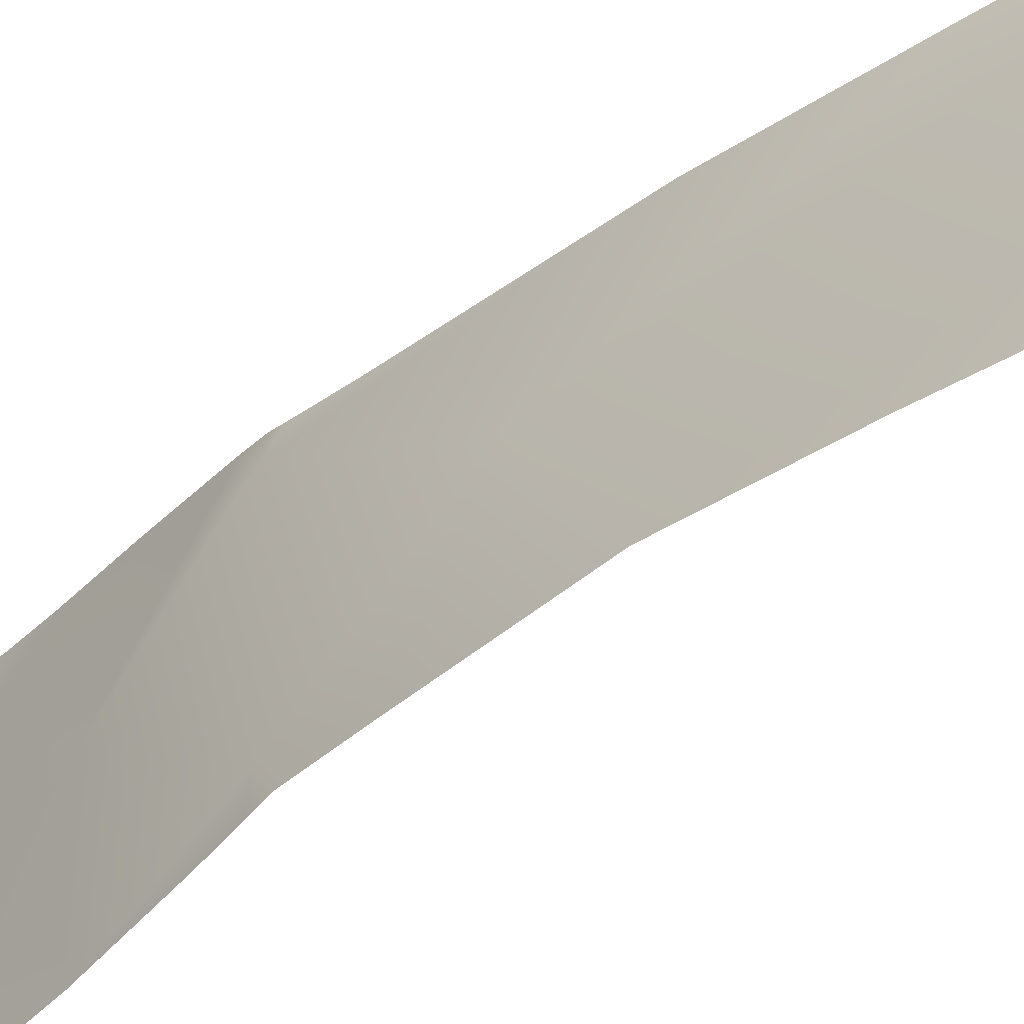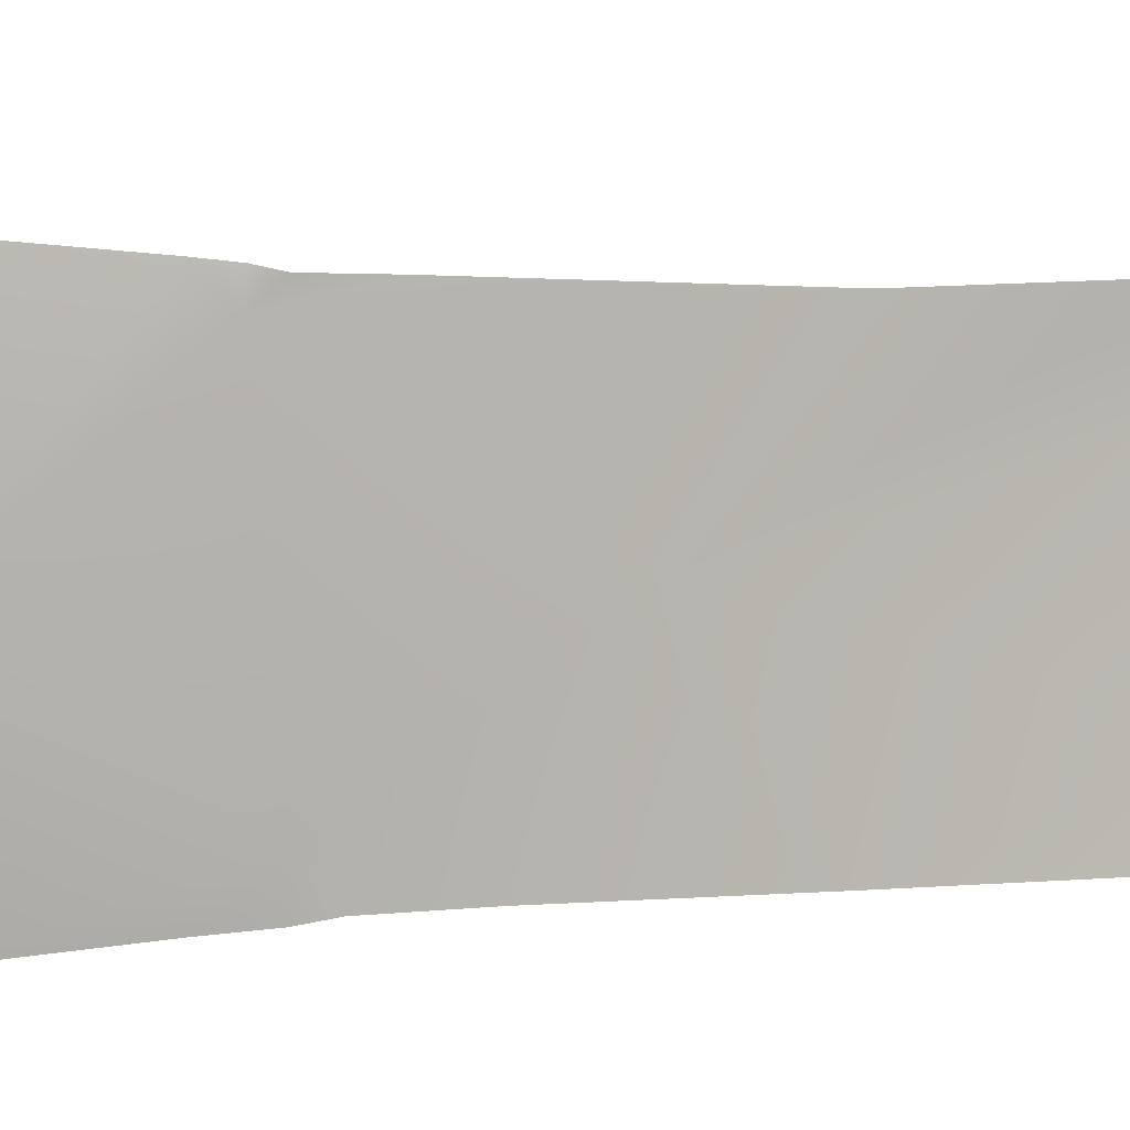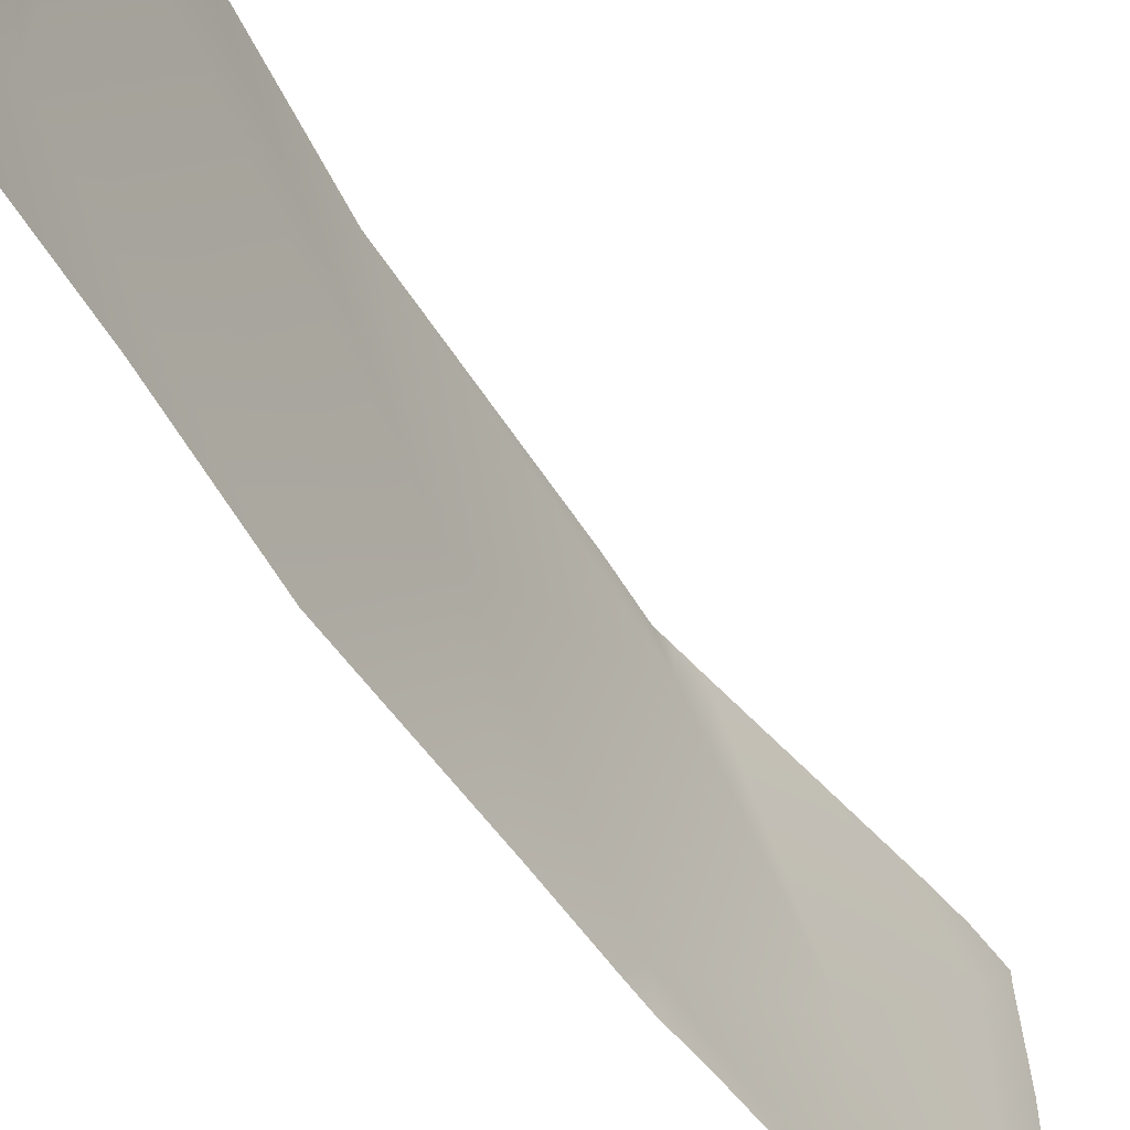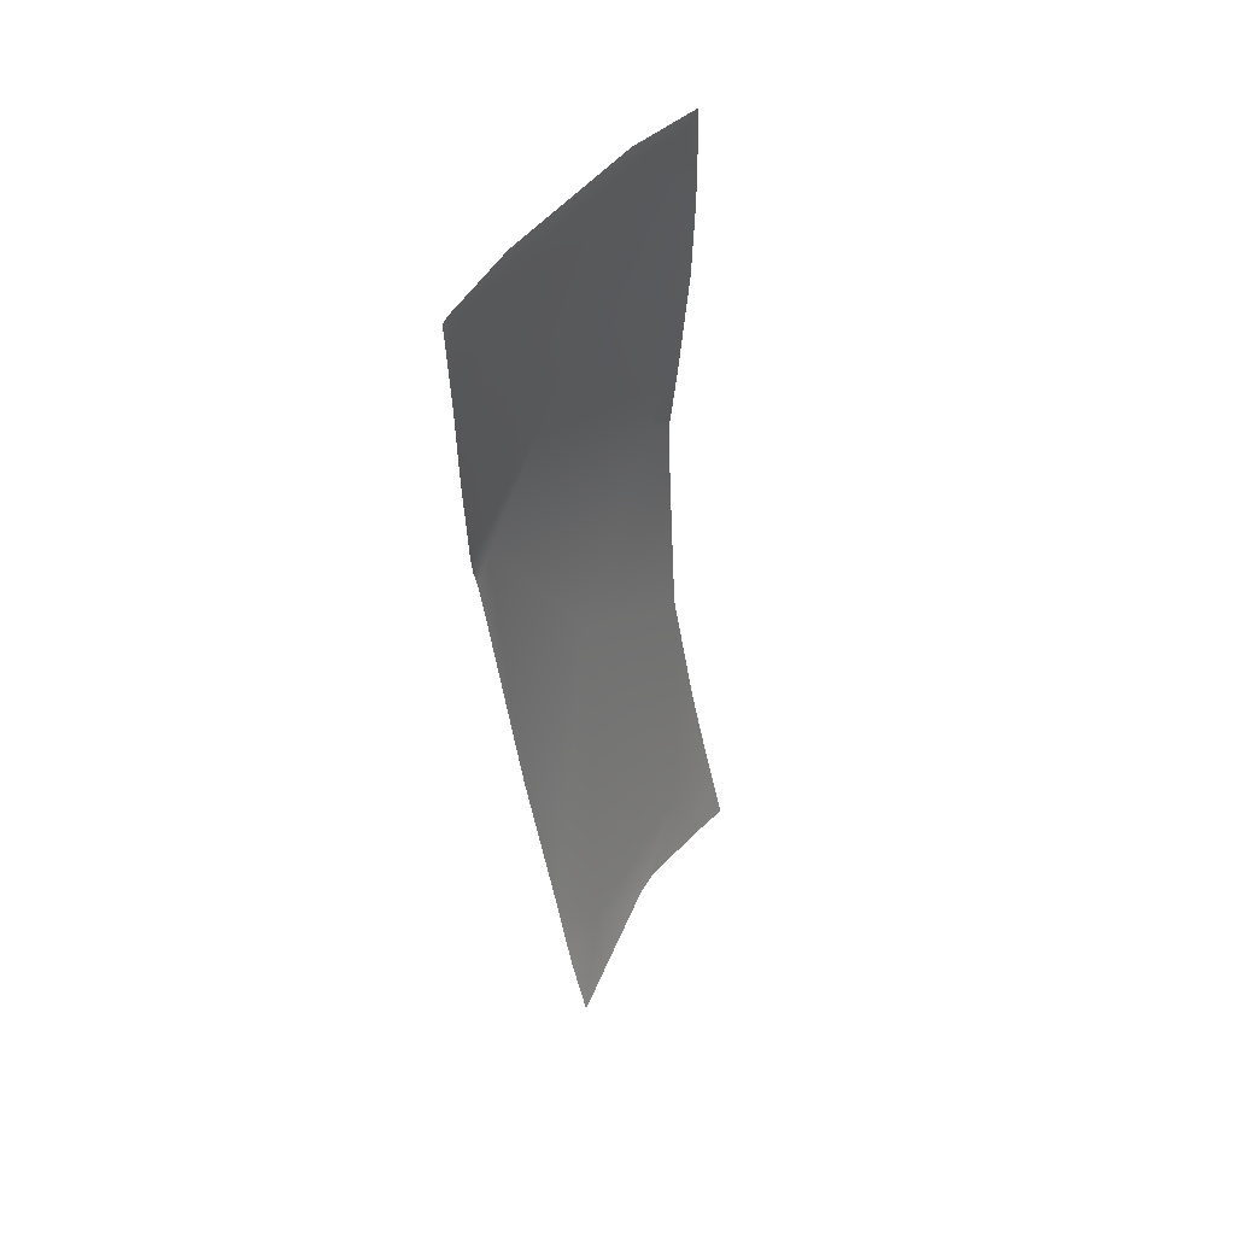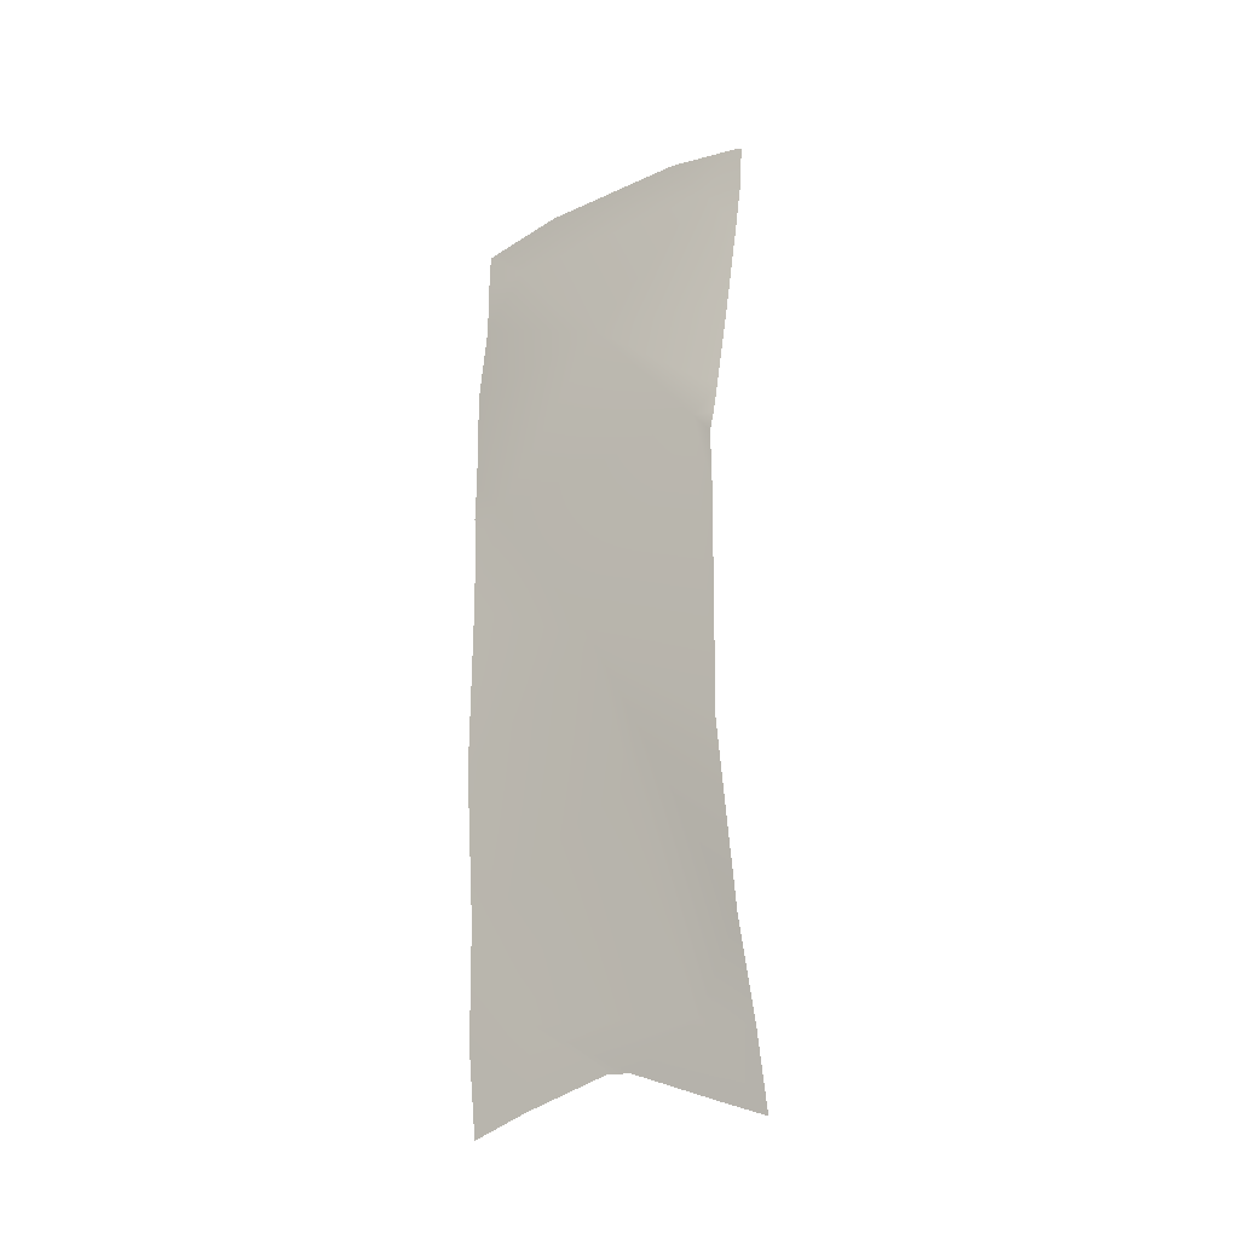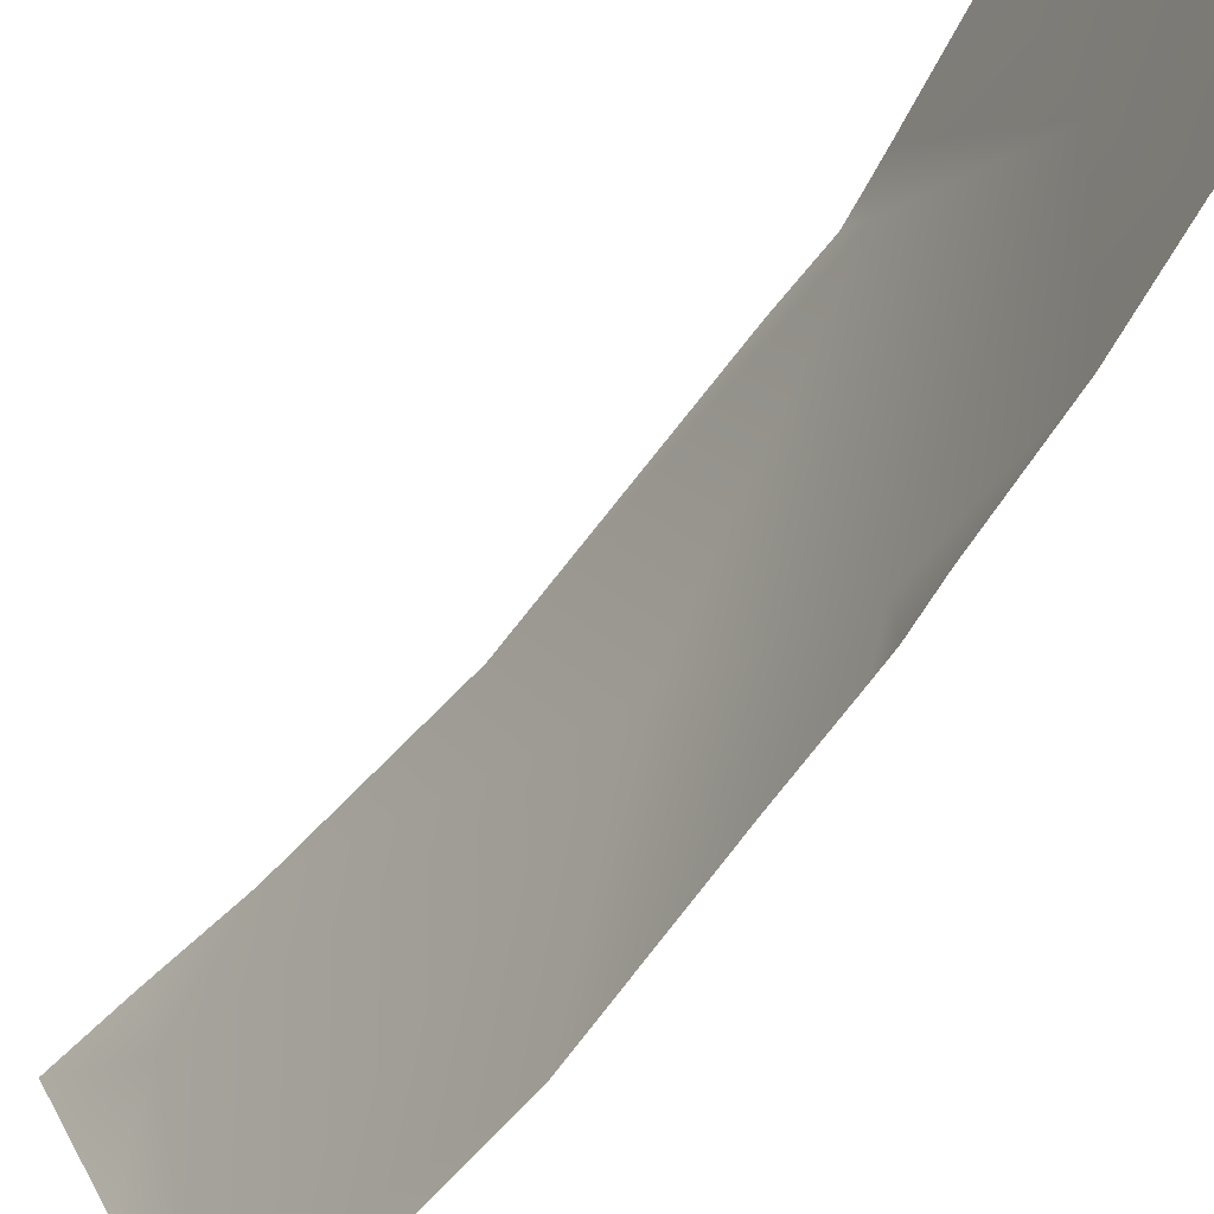
<metadata>
{"format":"obj","ext":"obj","renderer":"f3d","projection":"perspective","resolution":1024,"background":"white","views":[{"elev":-45.9,"azim":-42.5,"up":"+Z"},{"elev":11.9,"azim":-104.1,"up":"+Z"},{"elev":-56.5,"azim":35.5,"up":"+Z"},{"elev":46.3,"azim":38.7,"up":"+Y"},{"elev":-26.2,"azim":-49.6,"up":"+Y"},{"elev":-51.9,"azim":150.3,"up":"+Z"}]}
</metadata>
<code>
v  0.8526 4.606 -0.1249
v  0.8526 4.607 -0.1239
v  0.8527 4.603 -0.121
v  0.8526 4.603 -0.125
v  0.8526 4.599 -0.125
v  0.8527 4.607 -0.1173
v  0.853 4.606 -0.1041
v  0.8531 4.602 -0.1009
v  0.8517 4.592 -0.1115
v  0.8521 4.592 -0.1253
v  0.8513 4.579 -0.1216
v  0.8516 4.583 -0.1247
v  0.8513 4.579 -0.1245
v  0.8519 4.58 -0.1015
v  0.8512 4.577 -0.1242
v  0.8522 4.564 -0.1122
v  0.8514 4.571 -0.1243
v  0.8518 4.556 -0.1248
v  0.8555 4.536 -0.1209
v  0.8536 4.544 -0.1256
v  0.8549 4.535 -0.1267
v  0.8577 4.534 -0.1065
v  0.8567 4.53 -0.1222
v  0.8563 4.528 -0.1272
v  0.8577 4.531 -0.1129
v  0.8574 4.532 -0.1149
v  0.8533 4.605 -0.0977
v  0.8534 4.601 -0.0973
v  0.8532 4.597 -0.0977
v  0.8534 4.605 -0.0971
v  0.8527 4.59 -0.0984
v  0.8522 4.582 -0.0993
v  0.8526 4.574 -0.1003
v  0.8542 4.555 -0.1017
v  0.8568 4.541 -0.1021
v  0.8585 4.533 -0.102
v  0.8599 4.527 -0.1022
v  0.8591 4.529 -0.106
v  0.8521 4.58 -0.0996
v  0.8521 4.578 -0.1
o Safari_Buttonhole
g Safari_Buttonhole
f 1 2 3
f 1 3 4
f 4 3 5
f 2 6 3
f 6 7 8
f 6 8 3
f 8 9 3
f 5 3 9
f 5 9 10
f 10 9 11
f 10 11 12
f 12 11 13
f 11 9 14
f 13 11 15
f 14 16 11
f 17 11 16
f 17 16 18
f 15 11 17
f 18 16 19
f 18 19 20
f 20 19 21
f 19 16 22
f 21 19 23
f 21 23 24
f 19 22 25
f 19 25 26
f 19 26 23
f 7 27 8
f 8 28 29
f 27 30 28
f 27 28 8
f 9 31 32
f 9 32 14
f 8 29 31
f 8 31 9
f 14 33 34
f 14 34 16
f 35 36 22
f 16 34 35
f 16 35 22
f 22 36 37
f 22 37 38
f 22 38 25
f 32 39 14
f 14 39 40
f 14 40 33

</code>
